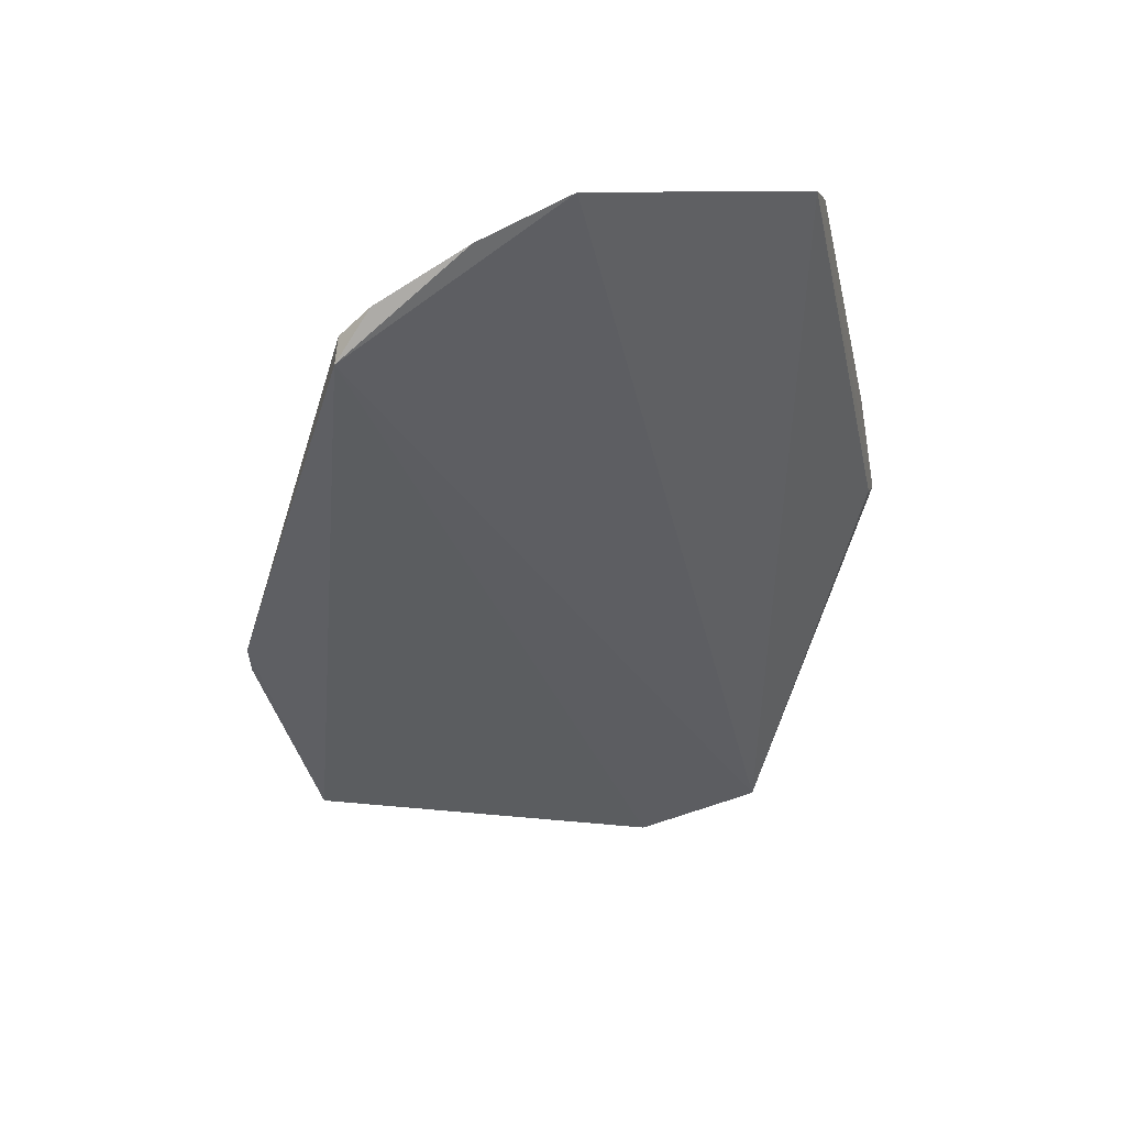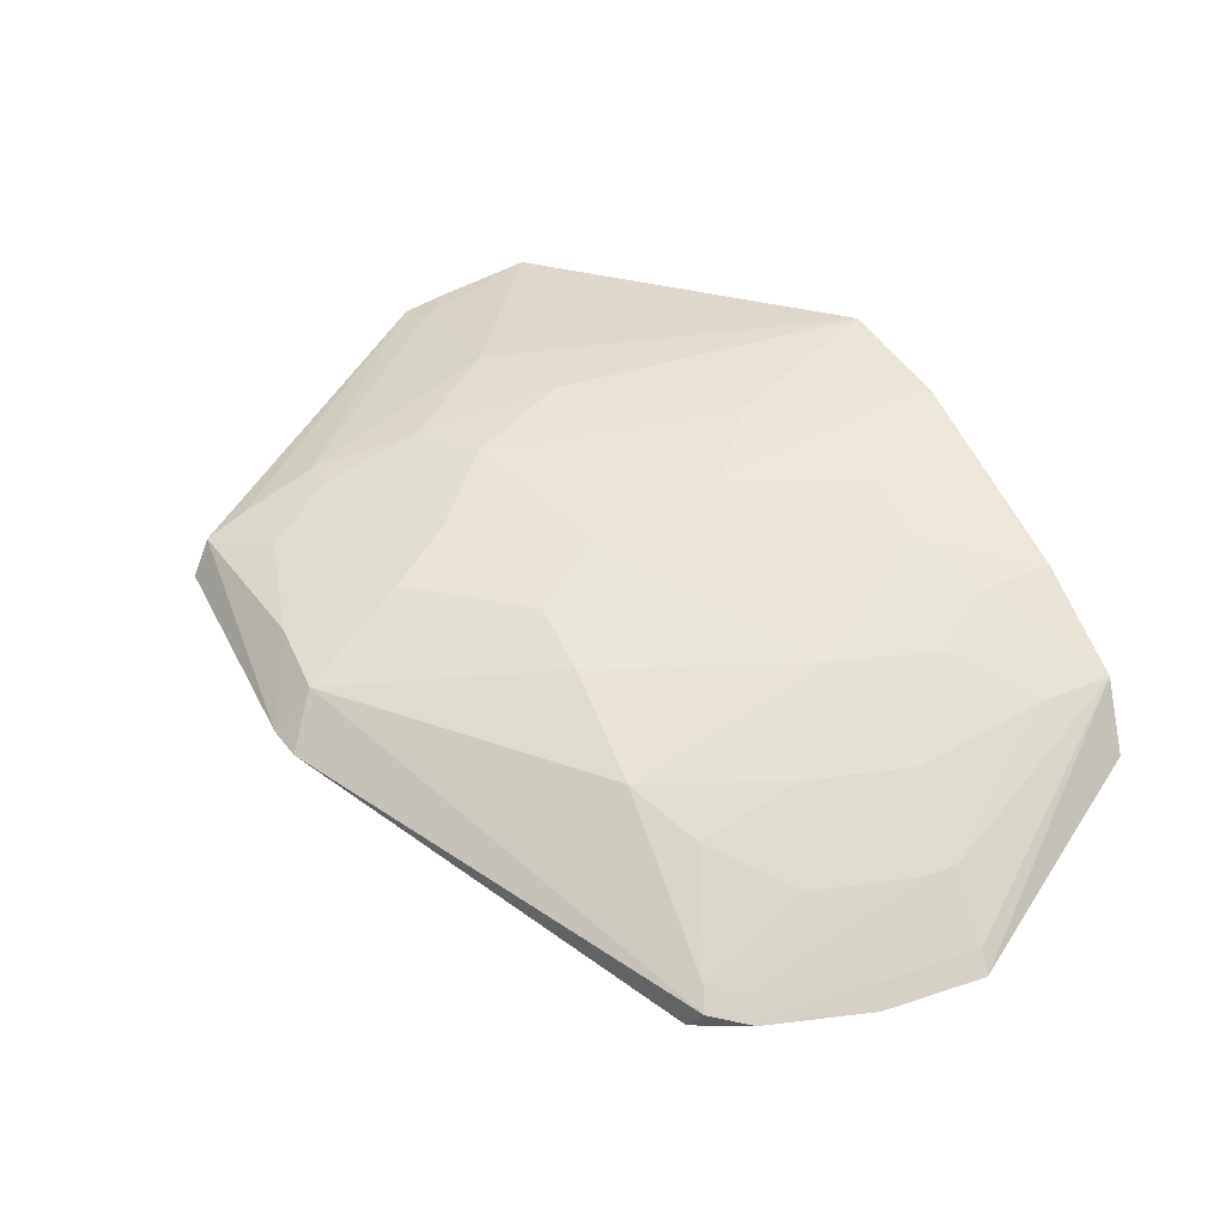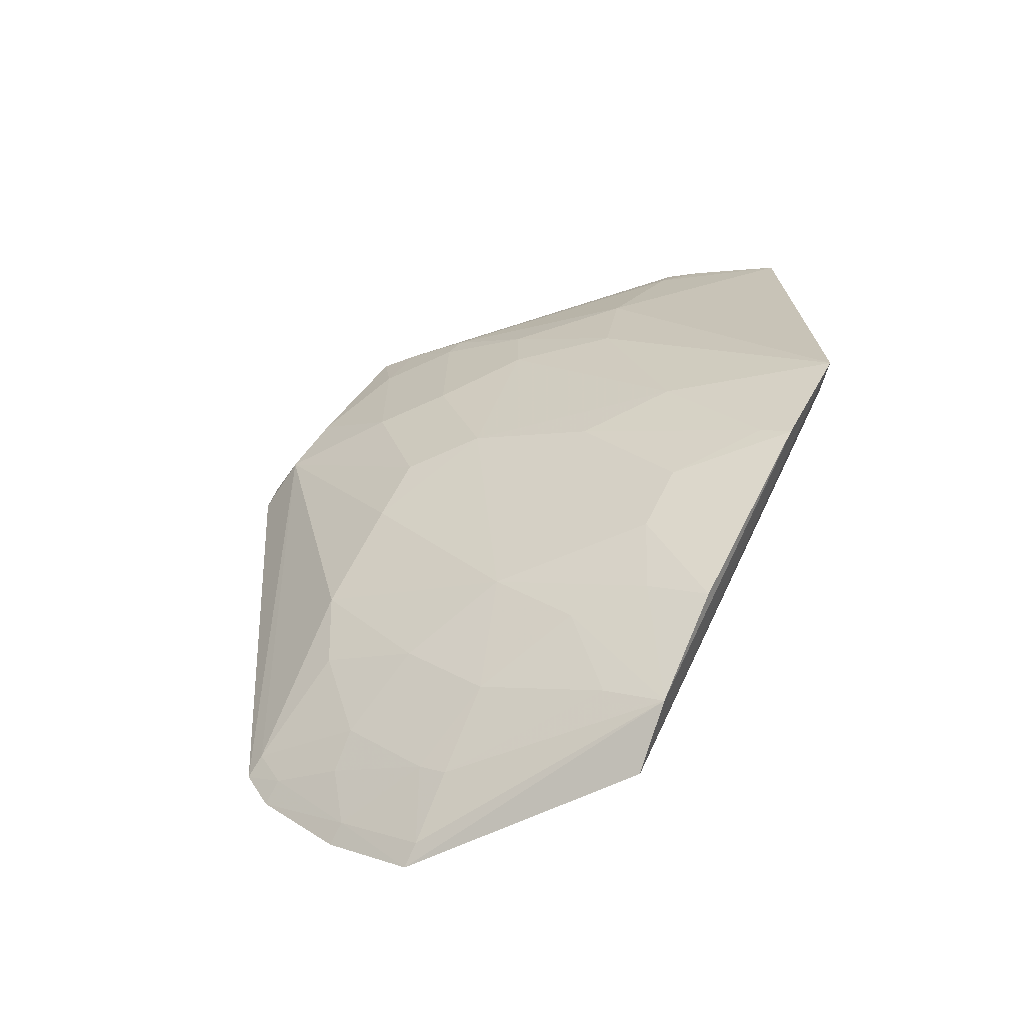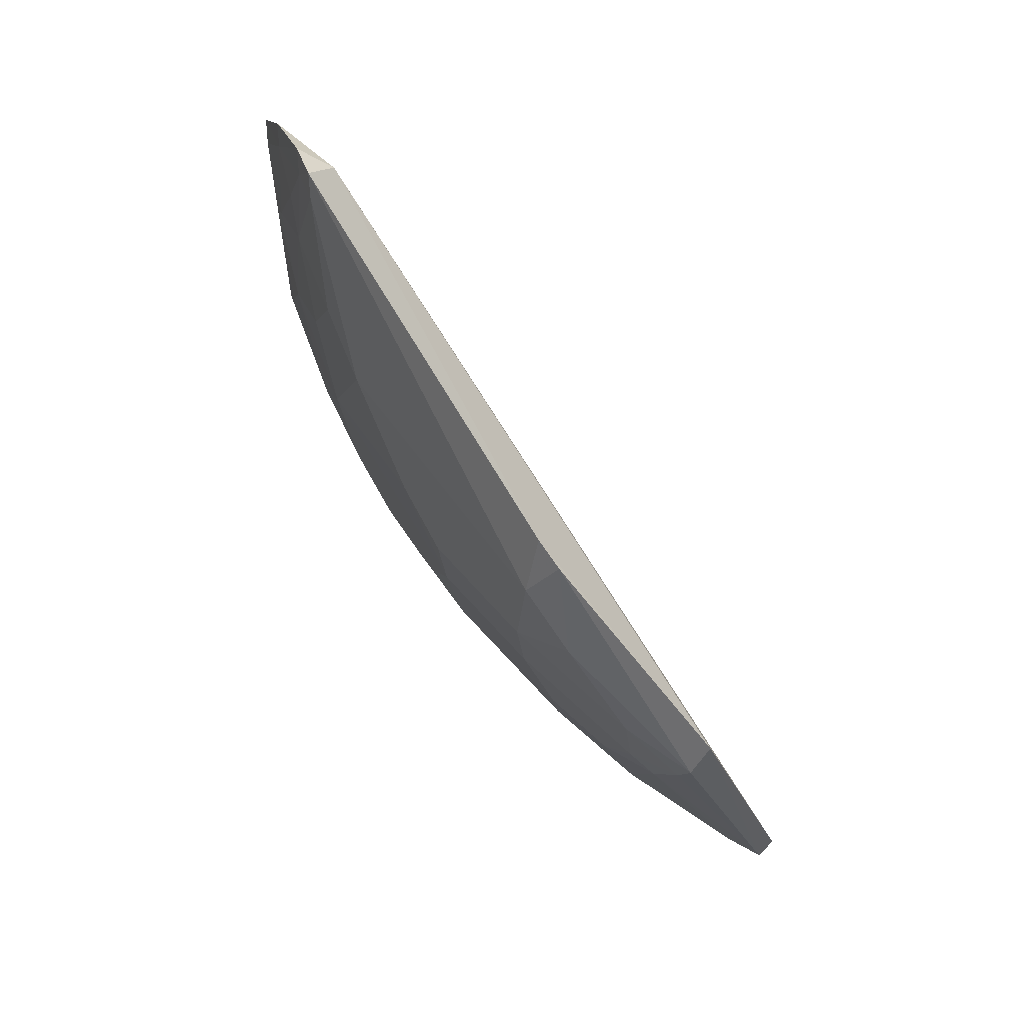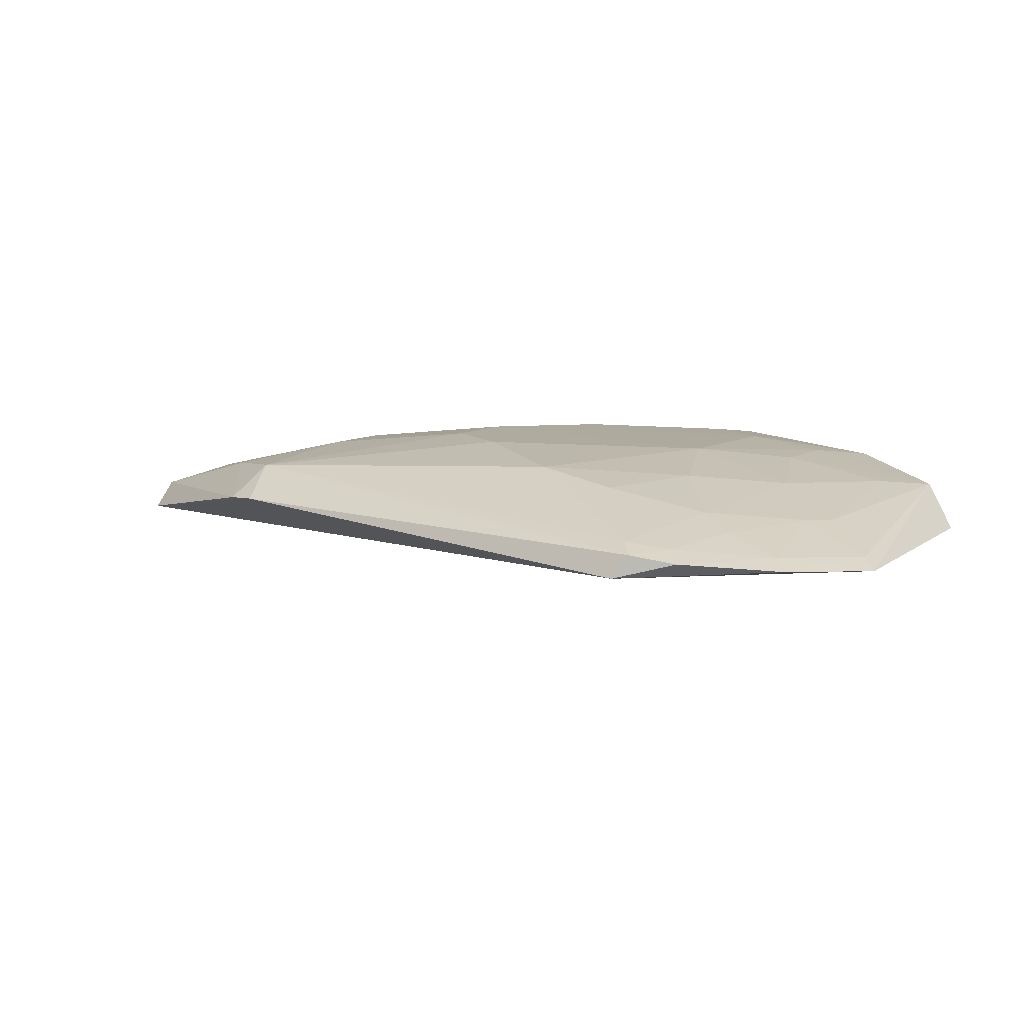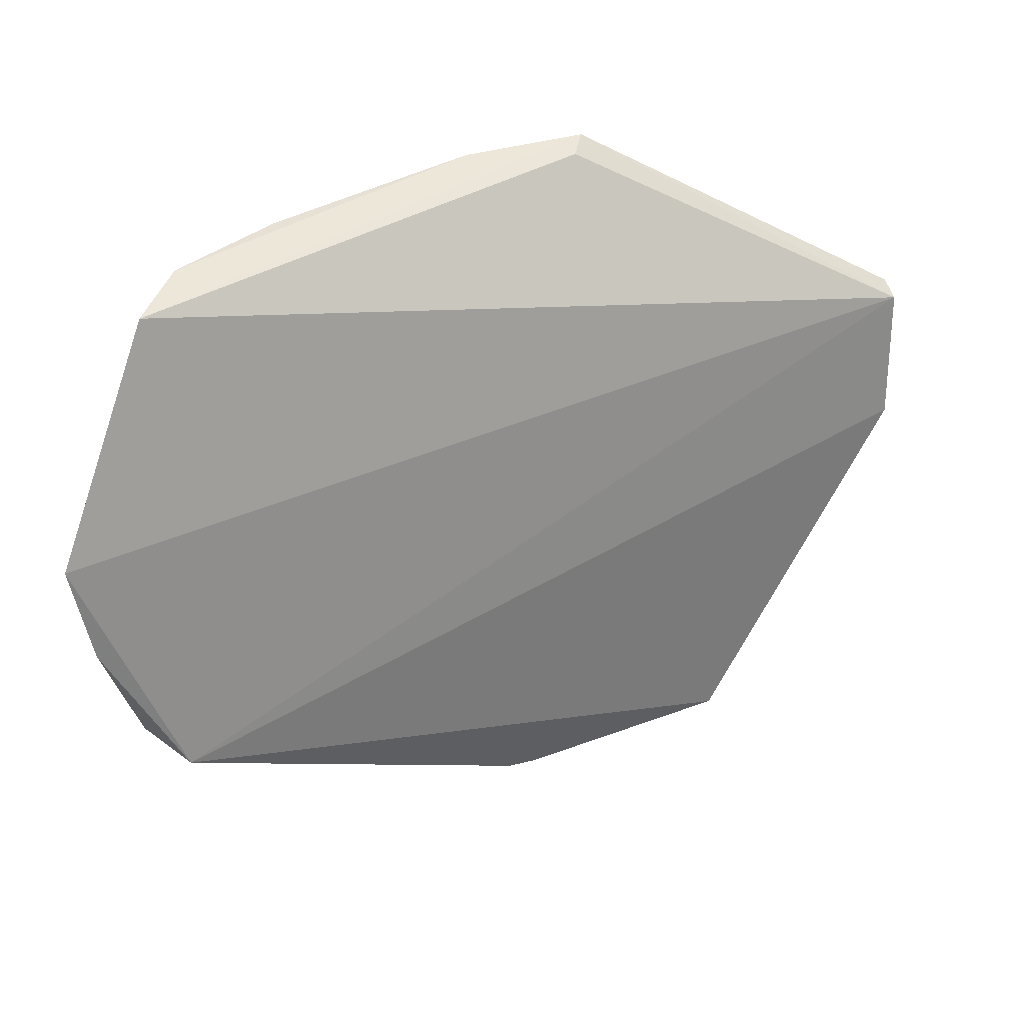
<metadata>
{"format":"obj","ext":"obj","renderer":"f3d","projection":"perspective","resolution":1024,"background":"white","views":[{"elev":-60.8,"azim":-75.9,"up":"+Y"},{"elev":27.8,"azim":-118.3,"up":"+Y"},{"elev":23.5,"azim":-61.5,"up":"+Y"},{"elev":-76.7,"azim":-35.2,"up":"+Z"},{"elev":-20.7,"azim":-123.0,"up":"+Y"},{"elev":40.6,"azim":-7.7,"up":"+Z"}]}
</metadata>
<code>
v -0.02949 0.1341 0.1248
v 0.01645 0.1292 0.09677
v -0.011 0.1201 0.05406
v -0.04005 0.1011 0.03663
v -0.1017 0.0839 0.0976
v -0.01164 0.1091 0.0374
v -0.04973 0.1145 0.0677
v -0.00645 0.1289 0.0806
v -0.08953 0.09894 0.1245
v 0.01572 0.1281 0.07976
v -0.03219 0.11 0.04142
v -0.08936 0.08042 0.06532
v -0.02382 0.1241 0.07196
v -0.03087 0.1304 0.124
v -0.07558 0.1107 0.1077
v -0.01112 0.1136 0.03963
v 0.0159 0.1252 0.07931
v 0.01099 0.1288 0.08059
v -0.07144 0.1018 0.06751
v -0.044 0.0998 0.03737
v -0.04547 0.1236 0.09437
v -0.01952 0.1284 0.0852
v -0.01528 0.1242 0.06737
v -0.03653 0.1148 0.05465
v -0.08504 0.1073 0.1255
v -0.01076 0.1162 0.04499
v 0.01571 0.1323 0.09789
v -0.04108 0.1066 0.04099
v -0.07112 0.1106 0.09425
v -0.0917 0.083 0.06629
v -0.04527 0.1192 0.07671
v -0.04585 0.1295 0.1256
v -0.03679 0.1285 0.1032
v -0.01956 0.1151 0.04548
v -0.08424 0.102 0.09898
v 0.01558 0.1295 0.08496
v -0.05807 0.1102 0.06789
v -0.09938 0.08203 0.08473
v -0.08972 0.08556 0.06722
v -0.06265 0.1196 0.1122
v -0.0322 0.1193 0.06323
v -0.04559 0.1289 0.1211
v -0.0149 0.1197 0.05431
v -0.08431 0.1061 0.1168
v -0.07996 0.1016 0.08554
v -0.09481 0.08181 0.07127
v -0.09255 0.09308 0.09454
v -0.07153 0.1153 0.1166
v -0.05406 0.1239 0.1121
v -0.0797 0.09714 0.07227
v -0.09273 0.08455 0.07204
v -0.09755 0.08455 0.08537
v -0.08835 0.09274 0.08122
v -0.09319 0.09372 0.09869
v -0.0722 0.1164 0.1255
v -0.0997 0.08658 0.09811
v -0.09243 0.08857 0.08117
f 9 5 2
f 12 2 5
f 14 9 2
f 14 2 1
f 14 1 9
f 16 10 6
f 16 6 4
f 16 4 11
f 17 10 2
f 17 6 10
f 17 12 6
f 17 2 12
f 18 10 3
f 18 3 8
f 20 4 6
f 20 6 12
f 22 1 8
f 23 8 3
f 23 22 8
f 23 13 22
f 25 5 9
f 26 3 10
f 26 10 16
f 27 18 8
f 27 8 1
f 27 1 2
f 27 2 10
f 28 11 4
f 28 4 20
f 28 24 11
f 28 7 24
f 30 20 12
f 30 28 20
f 31 24 7
f 32 25 9
f 32 9 1
f 33 1 22
f 33 32 1
f 33 22 13
f 33 31 21
f 33 13 31
f 34 11 24
f 34 26 16
f 34 16 11
f 35 15 29
f 36 27 10
f 36 10 18
f 36 18 27
f 37 28 19
f 37 7 28
f 37 19 29
f 37 31 7
f 37 29 31
f 38 12 5
f 39 19 28
f 39 28 30
f 40 31 29
f 40 21 31
f 41 31 13
f 41 24 31
f 41 34 24
f 42 33 21
f 42 32 33
f 43 3 26
f 43 26 34
f 43 34 41
f 43 23 3
f 43 41 13
f 43 13 23
f 44 25 15
f 44 15 35
f 45 35 29
f 45 29 19
f 46 30 12
f 46 12 38
f 48 40 29
f 48 29 15
f 48 15 25
f 49 32 42
f 49 42 21
f 49 21 40
f 50 45 19
f 50 19 39
f 51 39 30
f 51 30 46
f 52 38 5
f 52 51 46
f 52 46 38
f 53 47 35
f 53 35 45
f 53 45 50
f 53 50 39
f 53 39 51
f 54 44 35
f 54 35 47
f 54 25 44
f 55 48 25
f 55 25 32
f 55 40 48
f 55 49 40
f 55 32 49
f 56 52 5
f 56 47 52
f 56 54 47
f 56 5 25
f 56 25 54
f 57 52 47
f 57 47 53
f 57 53 51
f 57 51 52

</code>
